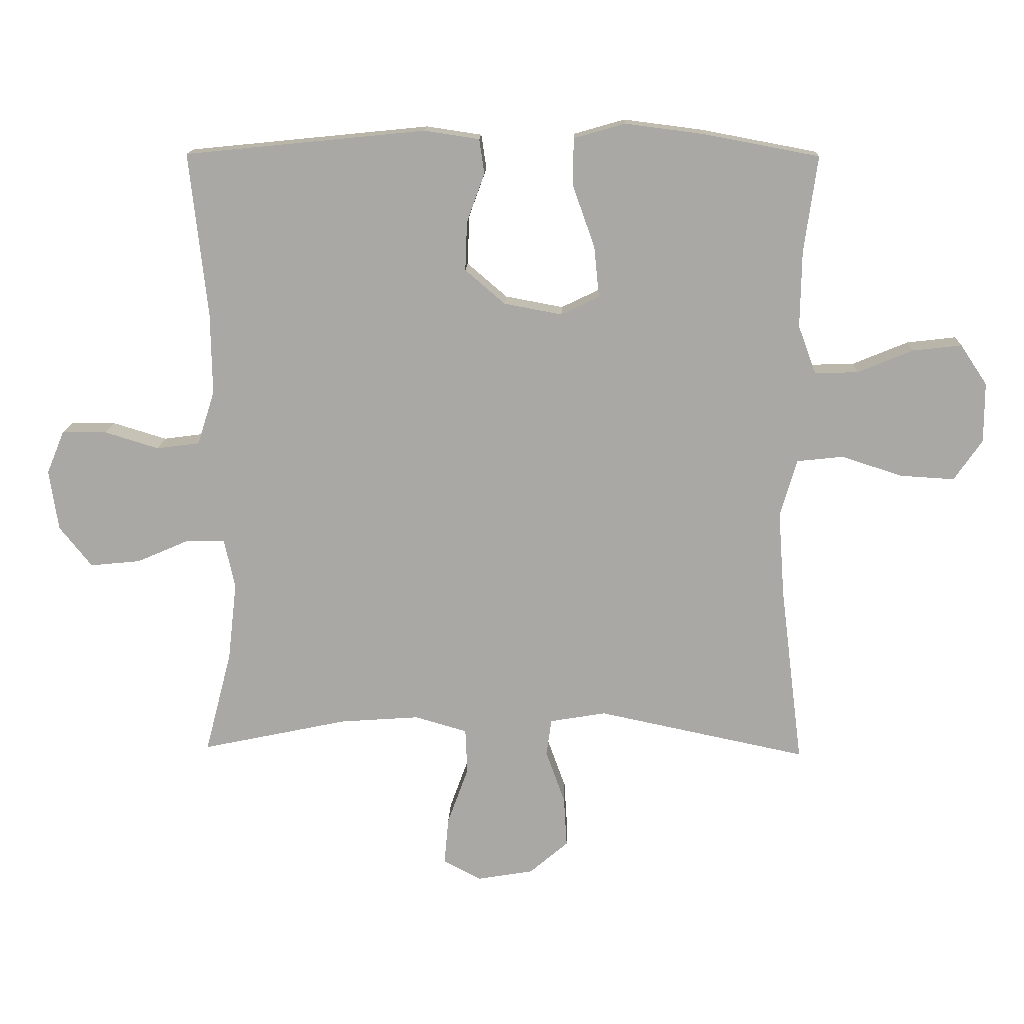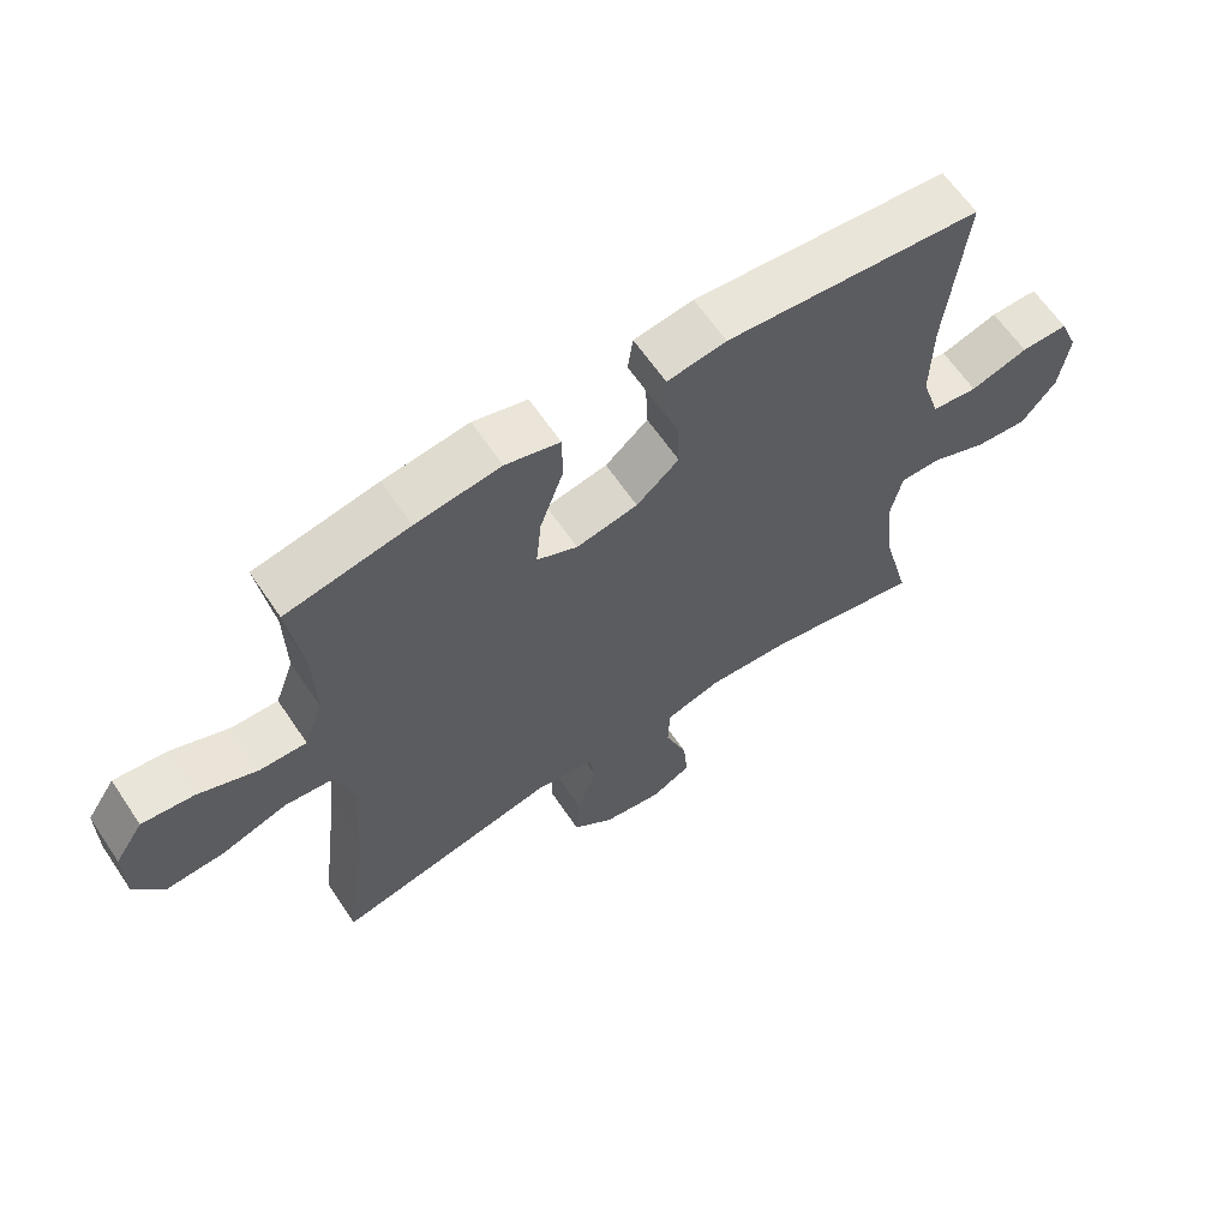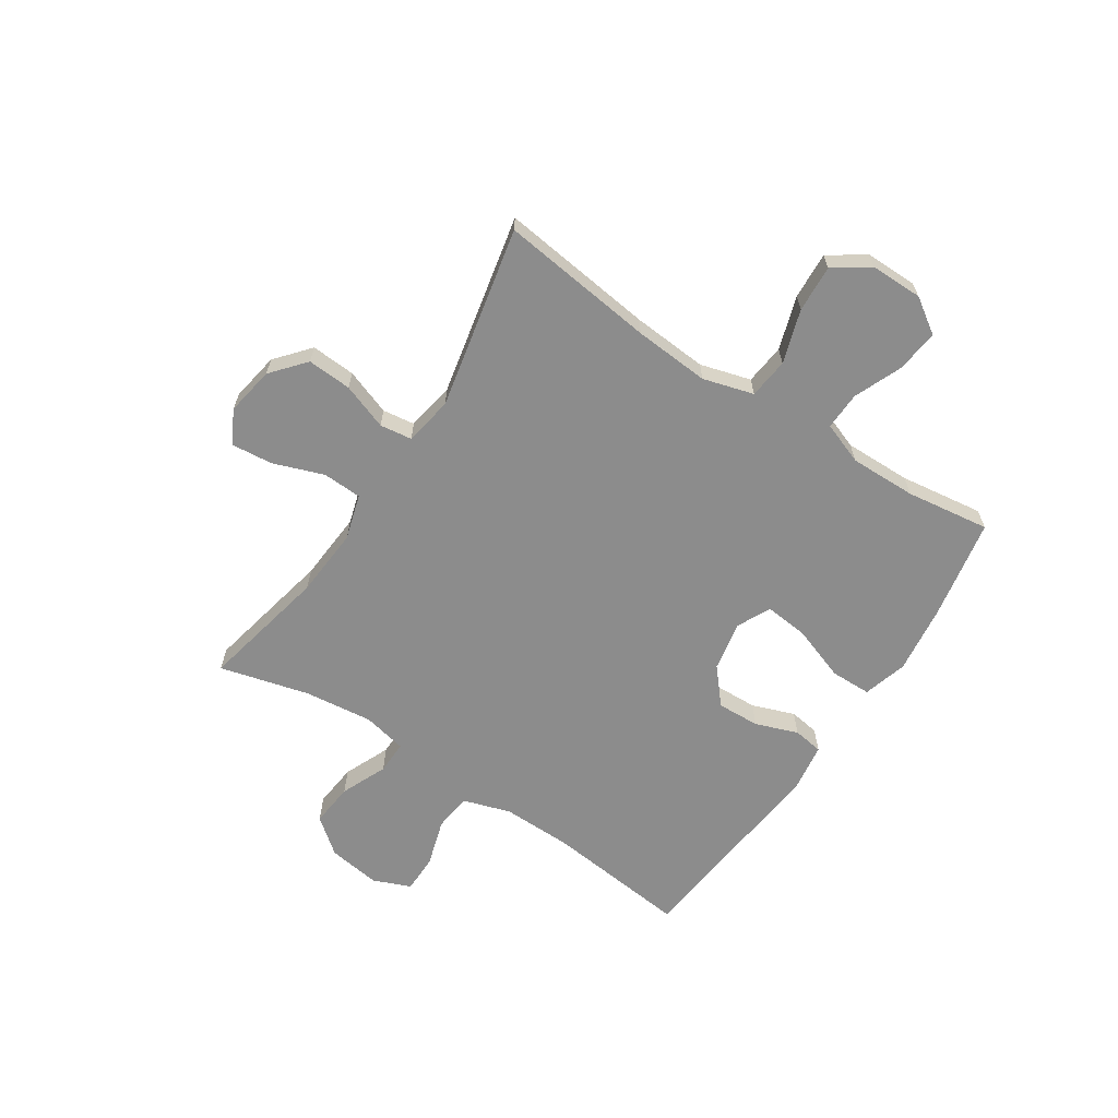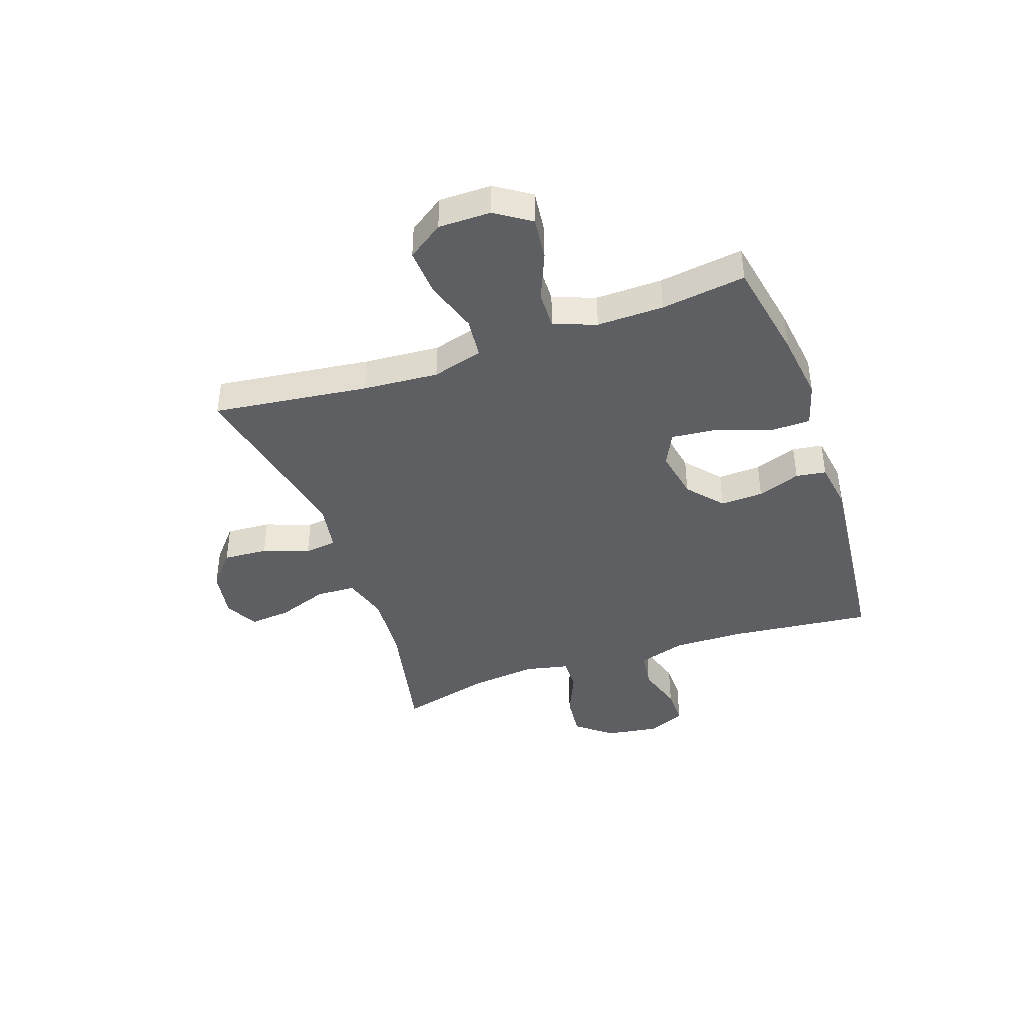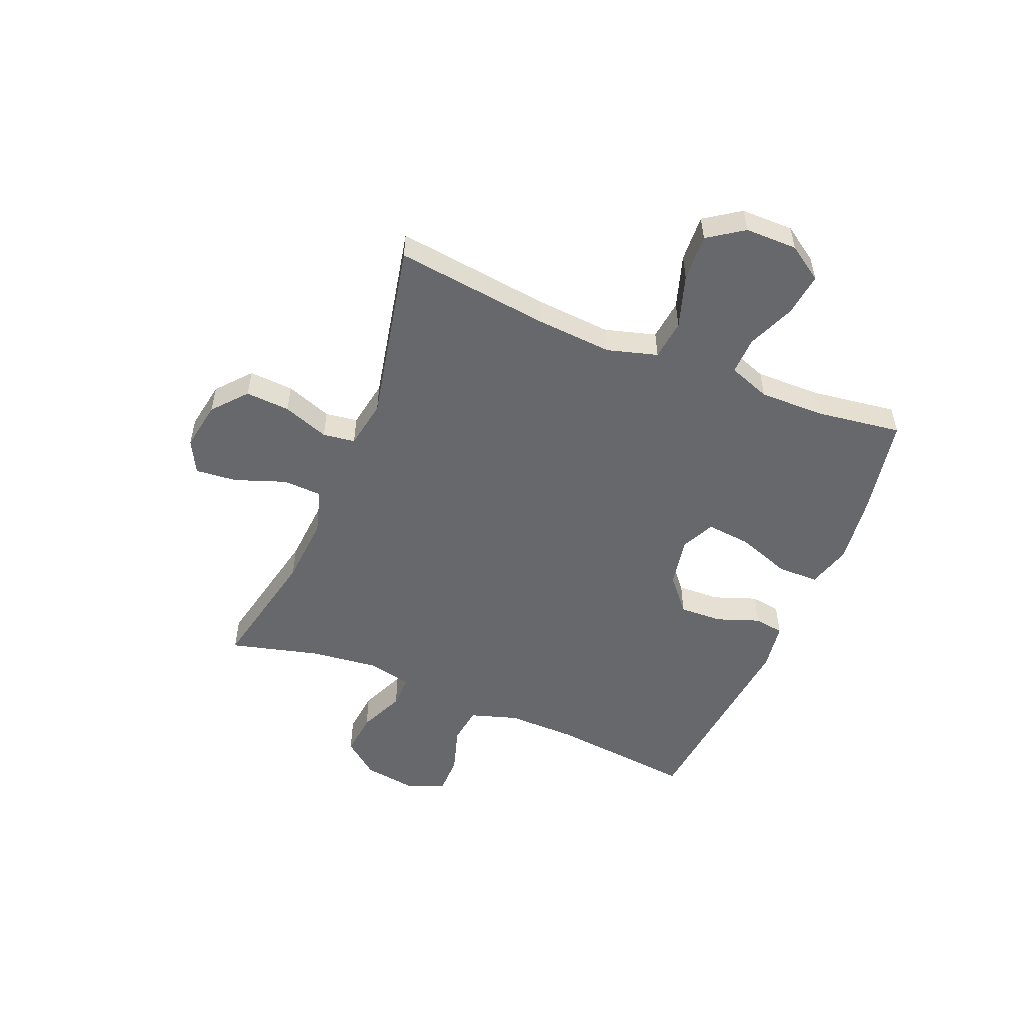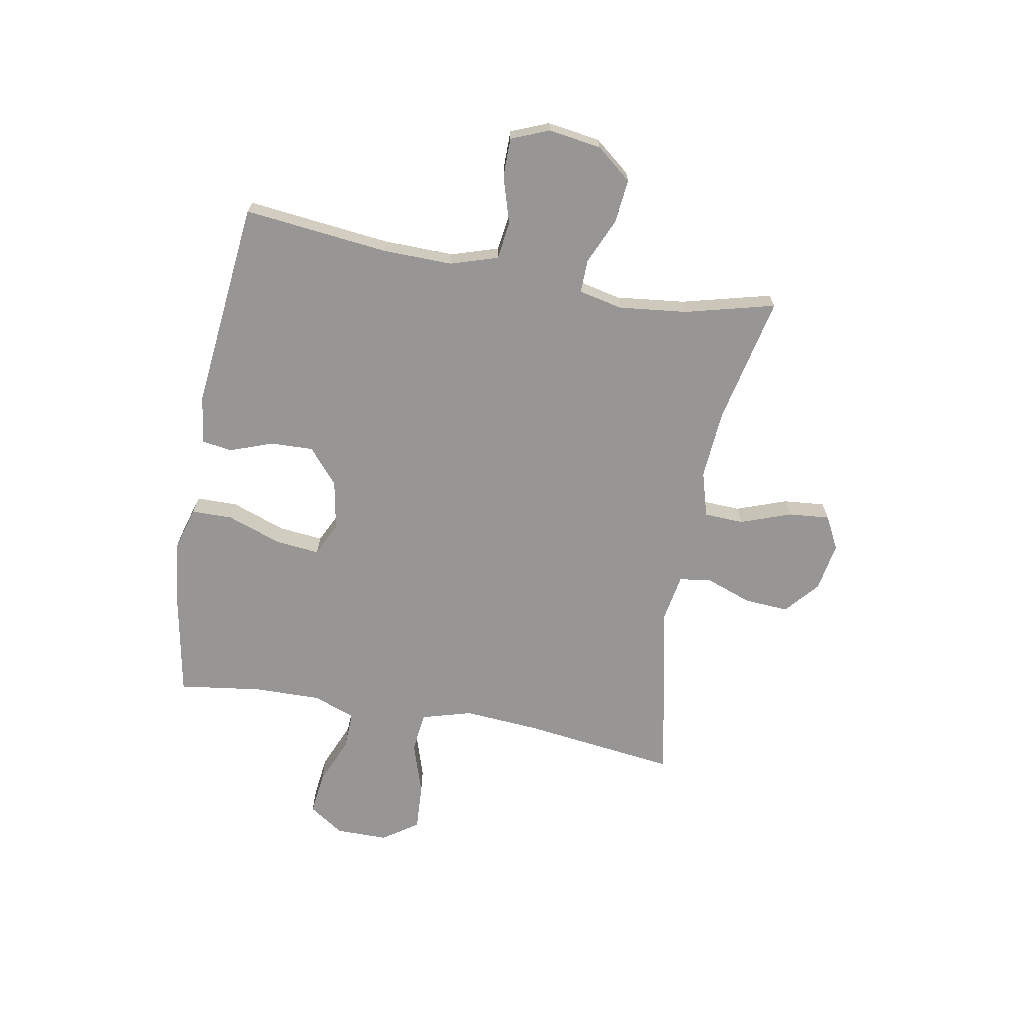
<metadata>
{"format":"obj","ext":"obj","renderer":"f3d","projection":"perspective","resolution":1024,"background":"white","views":[{"elev":14.8,"azim":-178.0,"up":"+Z"},{"elev":63.4,"azim":-34.0,"up":"+Z"},{"elev":-64.2,"azim":-123.3,"up":"+Y"},{"elev":-41.2,"azim":-70.8,"up":"+Y"},{"elev":-52.5,"azim":-112.4,"up":"+Y"},{"elev":-68.0,"azim":79.6,"up":"+Y"}]}
</metadata>
<code>
v 0.5 0.07 -0.5
v 0.269 0.07 -0.451
v 0.144 0.07 -0.442
v 0.062 0.07 -0.466
v 0.059 0.07 -0.537
v 0.092 0.07 -0.628
v 0.099 0.07 -0.703
v 0.039 0.07 -0.734
v -0.049 0.07 -0.719
v -0.11 0.07 -0.667
v -0.105 0.07 -0.587
v -0.075 0.07 -0.504
v -0.083 0.07 -0.446
v -0.171 0.07 -0.431
v -0.5 0.07 -0.5
v -0.465 0.07 -0.22
v -0.455 0.07 -0.084
v -0.481 0.07 0.007
v -0.554 0.07 0.015
v -0.65 0.07 -0.016
v -0.735 0.07 -0.021
v -0.779 0.07 0.043
v -0.779 0.07 0.137
v -0.737 0.07 0.2
v -0.66 0.07 0.191
v -0.573 0.07 0.155
v -0.505 0.07 0.153
v -0.477 0.07 0.229
v -0.479 0.07 0.349
v -0.5 0.07 0.5
v -0.319 0.07 0.534
v -0.194 0.07 0.55
v -0.114 0.07 0.527
v -0.113 0.07 0.453
v -0.148 0.07 0.355
v -0.156 0.07 0.275
v -0.096 0.07 0.246
v -0.005 0.07 0.263
v 0.058 0.07 0.317
v 0.055 0.07 0.394
v 0.027 0.07 0.471
v 0.035 0.07 0.525
v 0.122 0.07 0.538
v 0.5 0.07 0.5
v 0.472 0.07 0.241
v 0.47 0.07 0.114
v 0.497 0.07 0.029
v 0.565 0.07 0.02
v 0.65 0.07 0.046
v 0.72 0.07 0.046
v 0.748 0.07 -0.022
v 0.734 0.07 -0.117
v 0.683 0.07 -0.181
v 0.604 0.07 -0.173
v 0.521 0.07 -0.137
v 0.461 0.07 -0.136
v 0.444 0.07 -0.215
v 0.458 0.07 -0.338
v 0.5 0 -0.5
v 0.269 0 -0.451
v 0.144 0 -0.442
v 0.062 0 -0.466
v 0.059 0 -0.537
v 0.092 0 -0.628
v 0.099 0 -0.703
v 0.039 0 -0.734
v -0.049 0 -0.719
v -0.11 0 -0.667
v -0.105 0 -0.587
v -0.075 0 -0.504
v -0.083 0 -0.446
v -0.171 0 -0.431
v -0.5 0 -0.5
v -0.465 0 -0.22
v -0.455 0 -0.084
v -0.481 0 0.007
v -0.554 0 0.015
v -0.65 0 -0.016
v -0.735 0 -0.021
v -0.779 0 0.043
v -0.779 0 0.137
v -0.737 0 0.2
v -0.66 0 0.191
v -0.573 0 0.155
v -0.505 0 0.153
v -0.477 0 0.229
v -0.479 0 0.349
v -0.5 0 0.5
v -0.319 0 0.534
v -0.194 0 0.55
v -0.114 0 0.527
v -0.113 0 0.453
v -0.148 0 0.355
v -0.156 0 0.275
v -0.096 0 0.246
v -0.005 0 0.263
v 0.058 0 0.317
v 0.055 0 0.394
v 0.027 0 0.471
v 0.035 0 0.525
v 0.122 0 0.538
v 0.5 0 0.5
v 0.472 0 0.241
v 0.47 0 0.114
v 0.497 0 0.029
v 0.565 0 0.02
v 0.65 0 0.046
v 0.72 0 0.046
v 0.748 0 -0.022
v 0.734 0 -0.117
v 0.683 0 -0.181
v 0.604 0 -0.173
v 0.521 0 -0.137
v 0.461 0 -0.136
v 0.444 0 -0.215
v 0.458 0 -0.338
f 52 53 54 55
f 52 55 56
f 51 52 56
f 48 49 50 51
f 47 48 51 56
f 46 47 56
f 45 46 56 57
f 43 44 45
f 40 41 42 43
f 39 40 43 45
f 38 39 45 57
f 32 33 34 35
f 32 35 36
f 29 30 31 32
f 28 29 32 36
f 27 28 36 37
f 23 24 25 26
f 23 26 27
f 22 23 27
f 19 20 21 22
f 18 19 22 27
f 17 18 27 37
f 14 15 16
f 13 14 16 17
f 9 10 11 12
f 7 8 9 12
f 5 6 7 12
f 4 5 12 13
f 3 4 13 17
f 58 1 2
f 37 38 57 58
f 17 37 58
f 2 3 17 58
f 113 112 111 110
f 114 113 110
f 114 110 109
f 109 108 107 106
f 114 109 106 105
f 114 105 104
f 115 114 104 103
f 103 102 101
f 101 100 99 98
f 103 101 98 97
f 115 103 97 96
f 93 92 91 90
f 94 93 90
f 90 89 88 87
f 94 90 87 86
f 95 94 86 85
f 84 83 82 81
f 85 84 81
f 85 81 80
f 80 79 78 77
f 85 80 77 76
f 95 85 76 75
f 74 73 72
f 75 74 72 71
f 70 69 68 67
f 70 67 66 65
f 70 65 64 63
f 71 70 63 62
f 75 71 62 61
f 60 59 116
f 116 115 96 95
f 116 95 75
f 116 75 61 60
f 1 59 60 2
f 2 60 61 3
f 3 61 62 4
f 4 62 63 5
f 5 63 64 6
f 6 64 65 7
f 7 65 66 8
f 8 66 67 9
f 9 67 68 10
f 10 68 69 11
f 11 69 70 12
f 12 70 71 13
f 13 71 72 14
f 14 72 73 15
f 15 73 74 16
f 16 74 75 17
f 17 75 76 18
f 18 76 77 19
f 19 77 78 20
f 20 78 79 21
f 21 79 80 22
f 22 80 81 23
f 23 81 82 24
f 24 82 83 25
f 25 83 84 26
f 26 84 85 27
f 27 85 86 28
f 28 86 87 29
f 29 87 88 30
f 30 88 89 31
f 31 89 90 32
f 32 90 91 33
f 33 91 92 34
f 34 92 93 35
f 35 93 94 36
f 36 94 95 37
f 37 95 96 38
f 38 96 97 39
f 39 97 98 40
f 40 98 99 41
f 41 99 100 42
f 42 100 101 43
f 43 101 102 44
f 44 102 103 45
f 45 103 104 46
f 46 104 105 47
f 47 105 106 48
f 48 106 107 49
f 49 107 108 50
f 50 108 109 51
f 51 109 110 52
f 52 110 111 53
f 53 111 112 54
f 54 112 113 55
f 55 113 114 56
f 56 114 115 57
f 57 115 116 58
f 58 116 59 1

</code>
